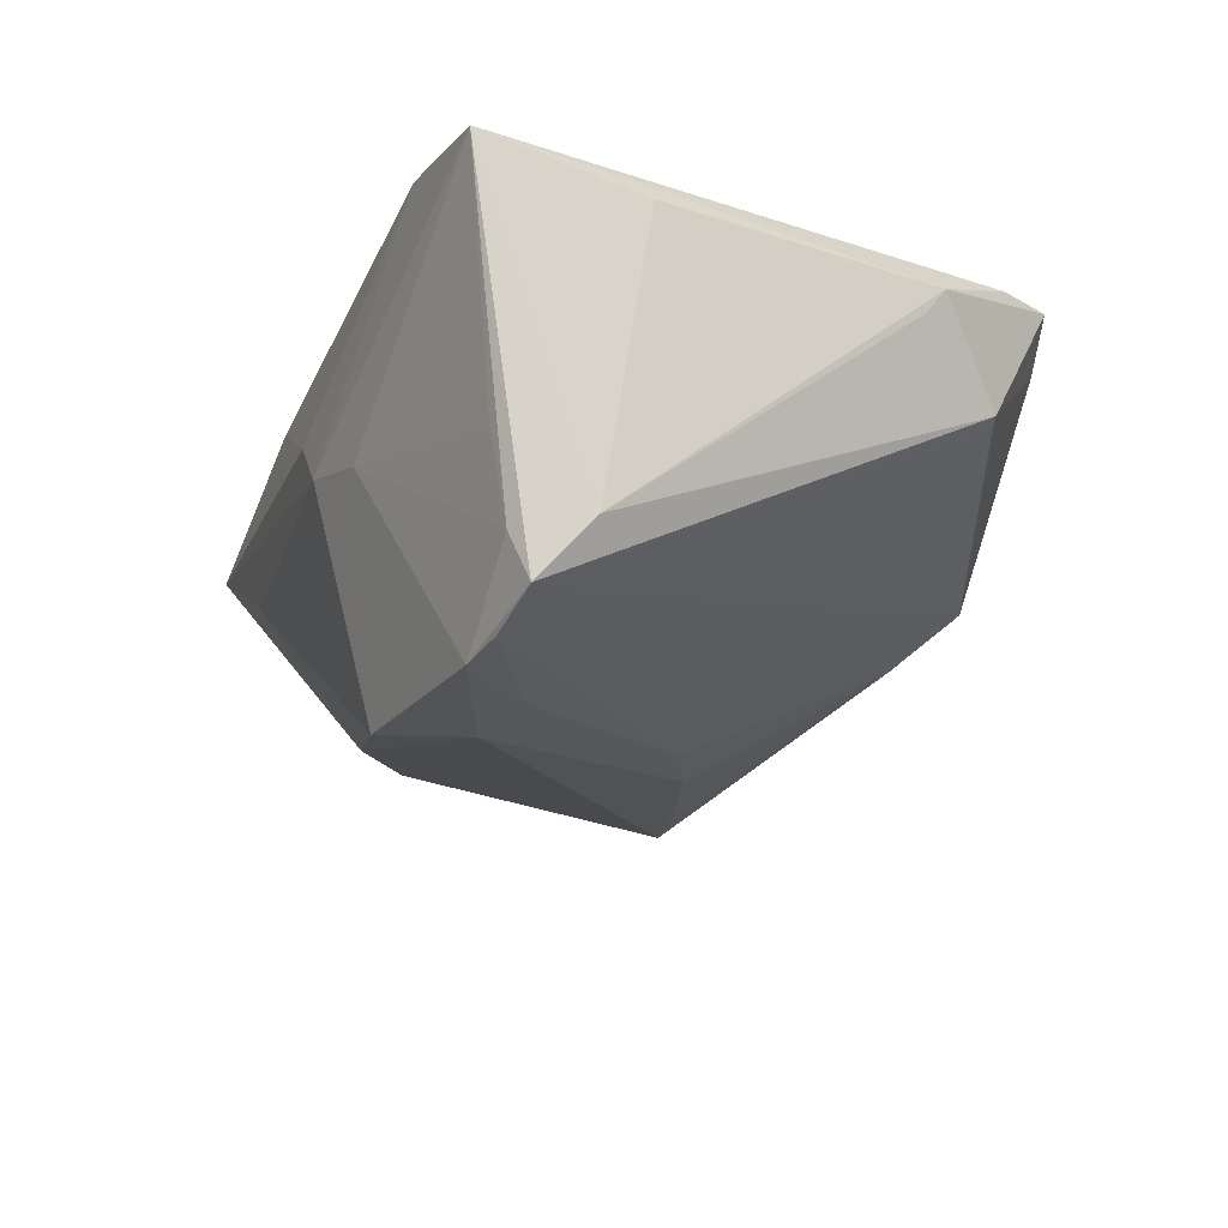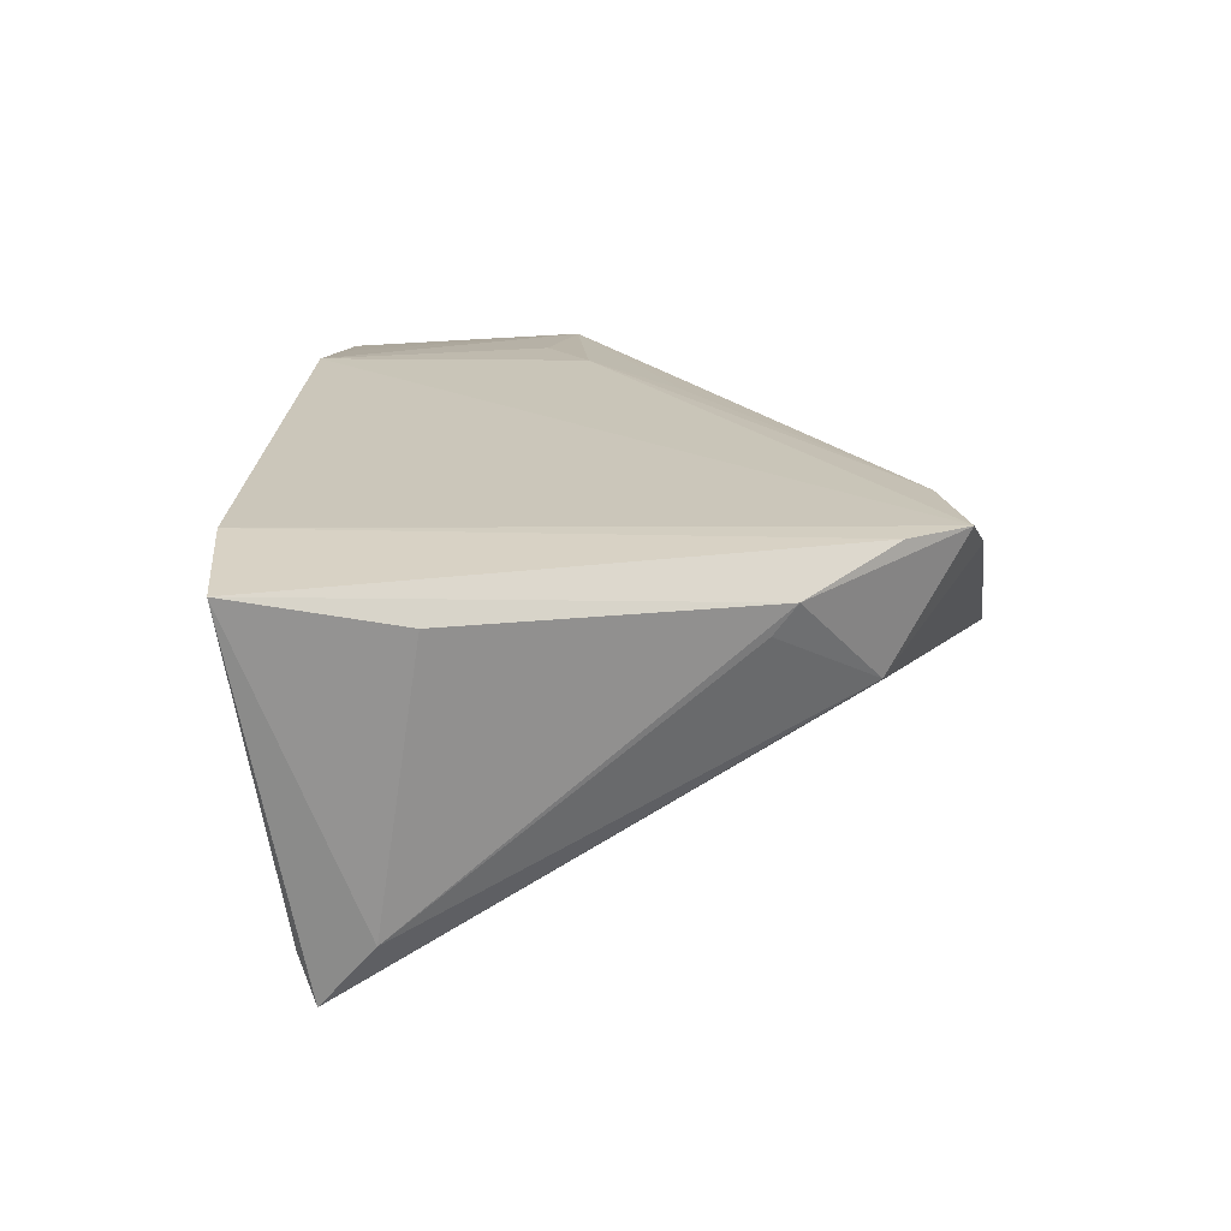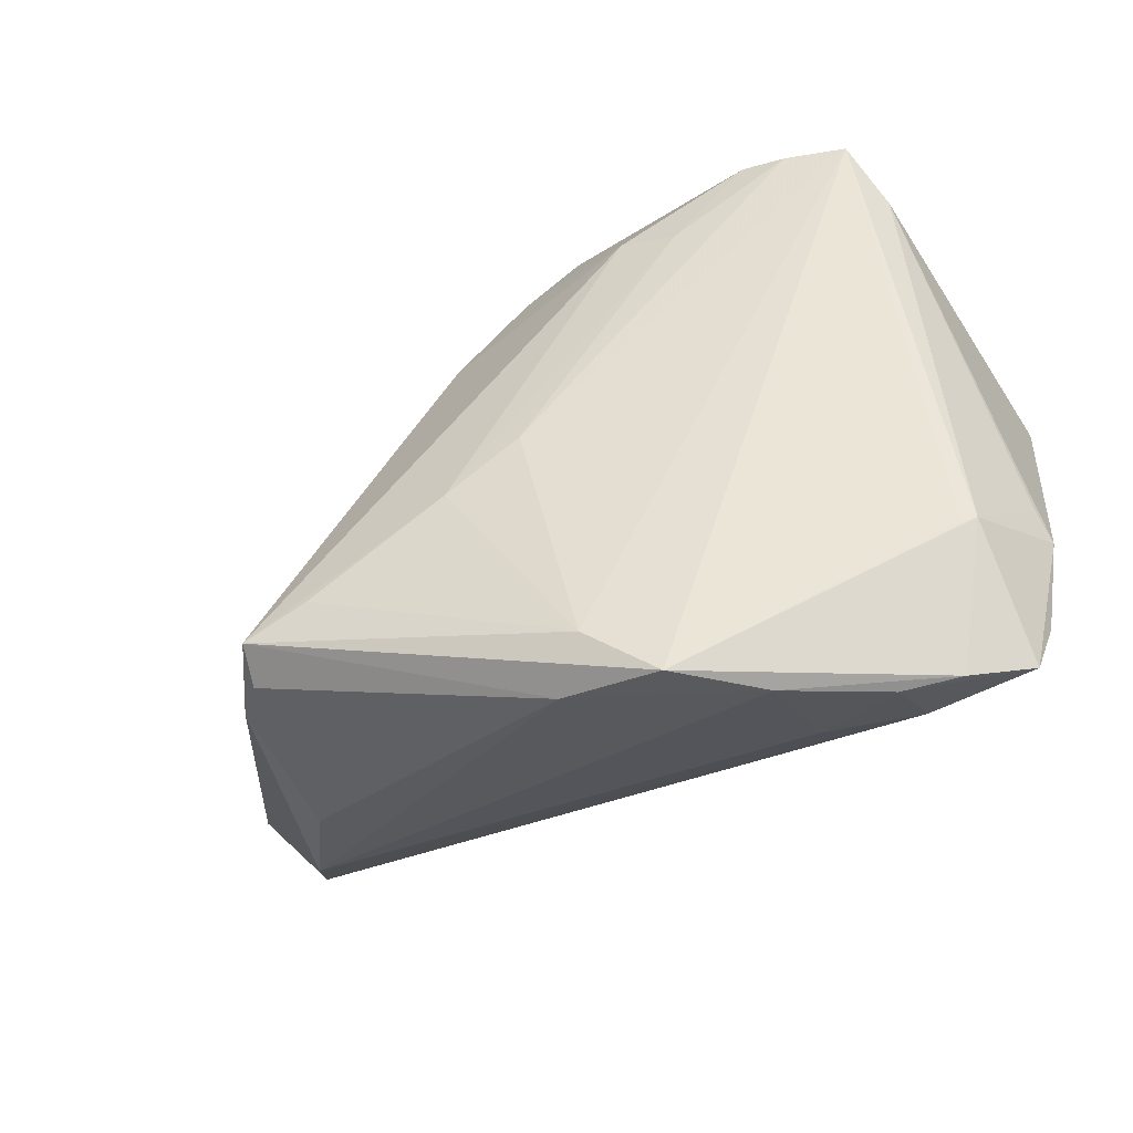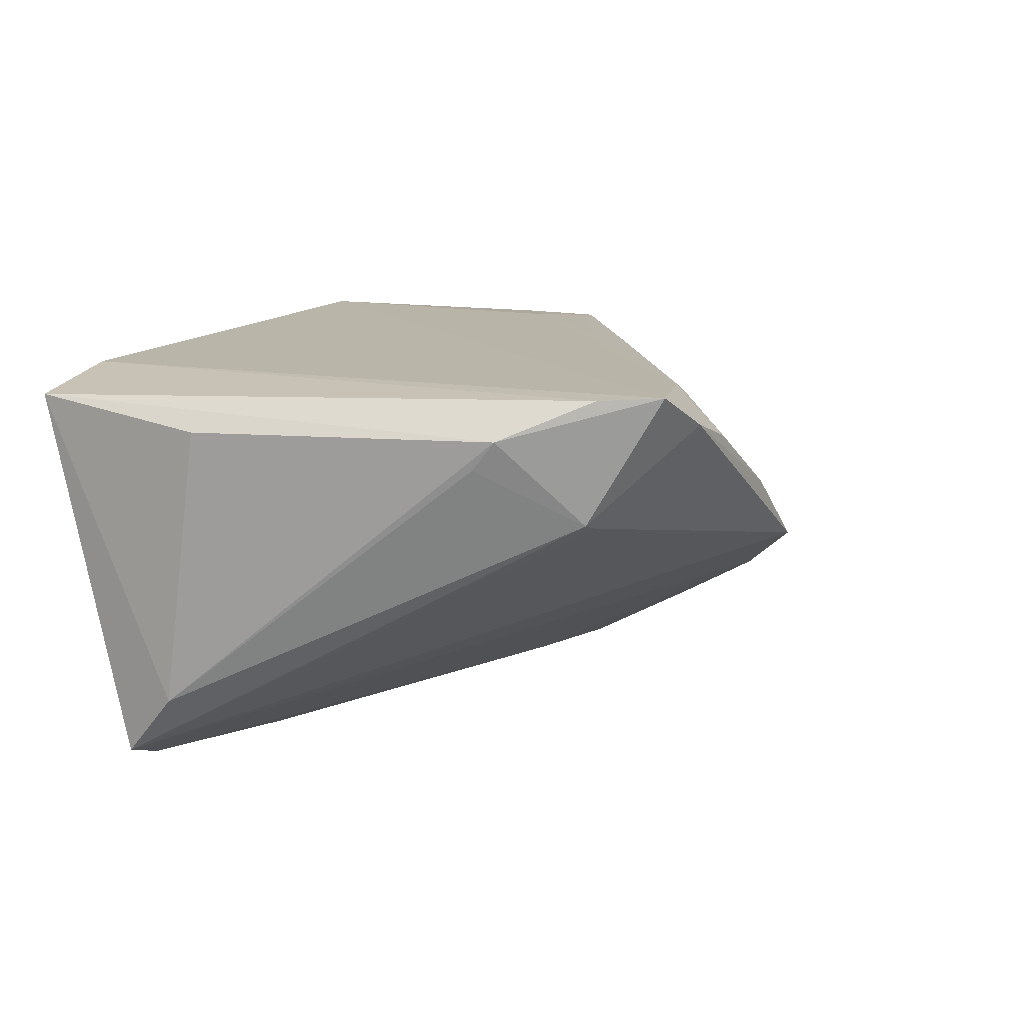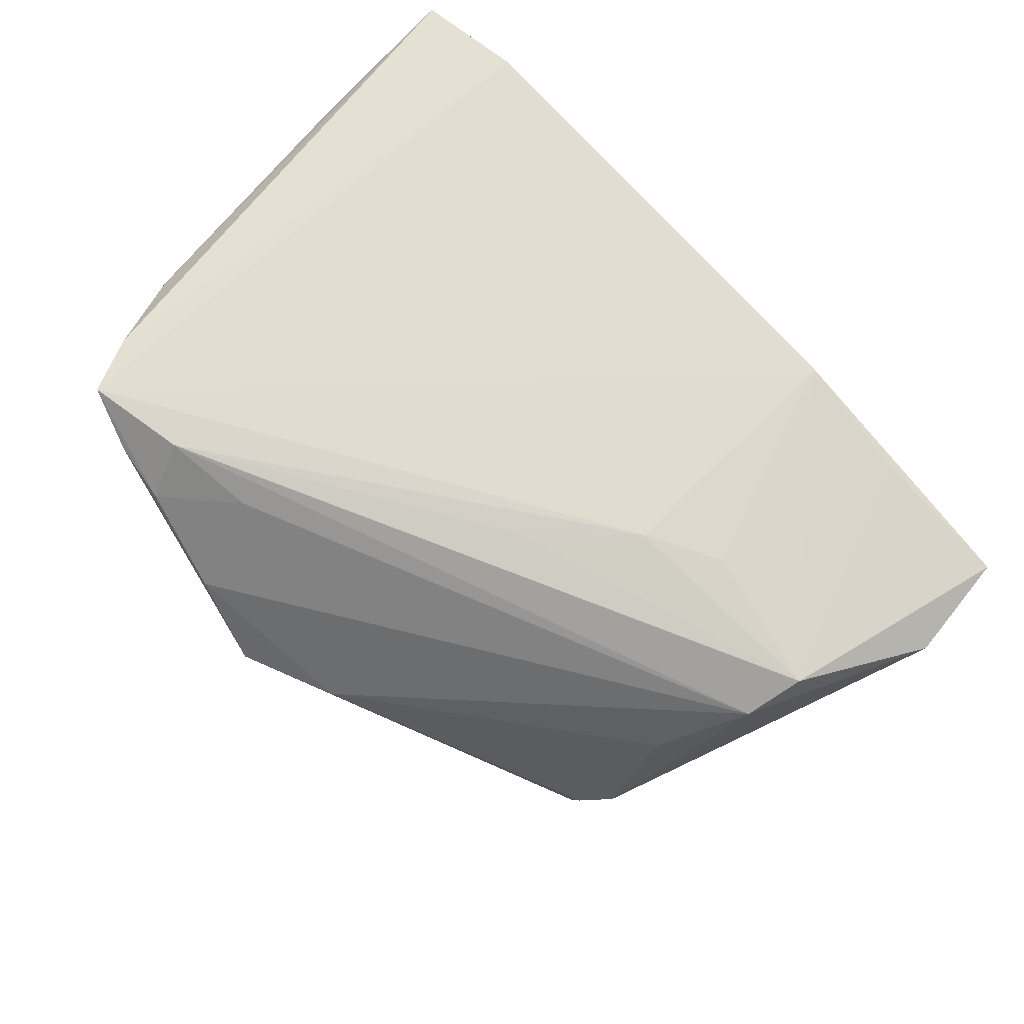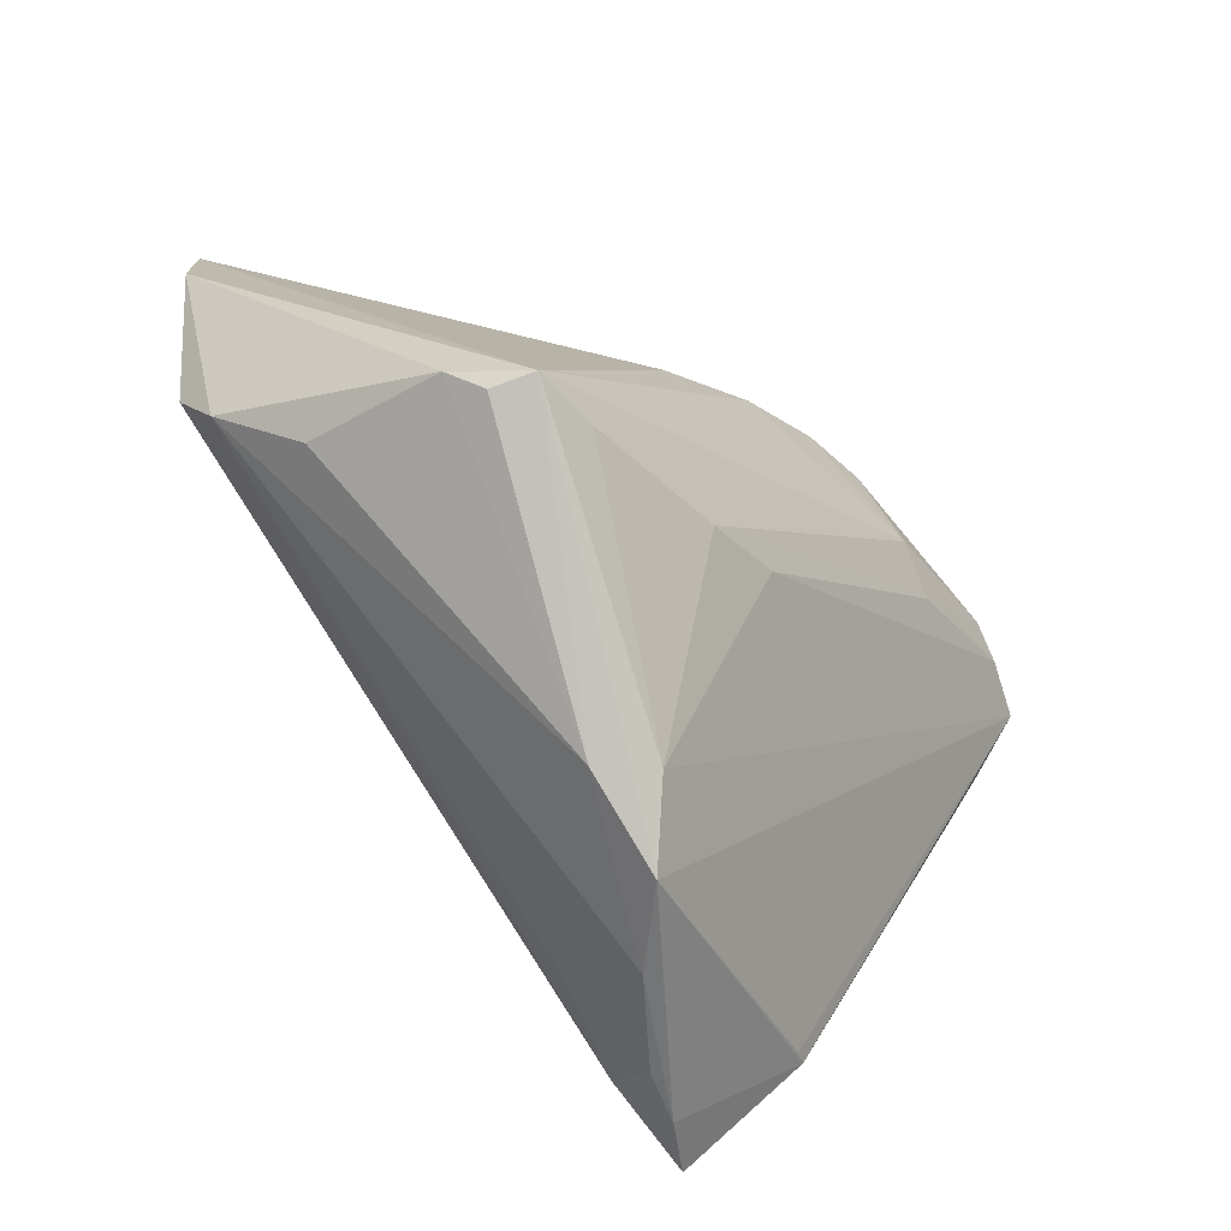
<metadata>
{"format":"obj","ext":"obj","renderer":"f3d","projection":"perspective","resolution":1024,"background":"white","views":[{"elev":-21.3,"azim":-113.8,"up":"+Z"},{"elev":21.2,"azim":-92.1,"up":"+Z"},{"elev":-71.5,"azim":-149.5,"up":"+Y"},{"elev":13.5,"azim":-70.8,"up":"+Z"},{"elev":68.1,"azim":45.0,"up":"+Z"},{"elev":-65.6,"azim":128.9,"up":"+Y"}]}
</metadata>
<code>
v -0.00448 -0.00627 -0.0186
v -0.01902 -0.04077 0.01171
v -0.03028 -0.03823 0.01969
v -0.03152 -0.03257 0.02599
v 0.03881 -0.01856 -0.00869
v -0.05769 0.02094 0.02129
v -0.05769 0.041 0.02484
v 0.03148 0.007603 0.02512
v -0.01688 0.03574 -0.02545
v -0.05351 0.03476 -0.01591
v -0.01022 -0.04276 0.002895
v -0.01451 0.04276 0.003985
v -0.05294 -0.0162 0.02163
v 0.02197 0.002572 0.02598
v -0.02382 0.02615 -0.02655
v 0.03819 0.03412 0.02317
v 0.0334 -0.02119 -0.01701
v 0.02485 -0.01926 -0.01713
v -0.05631 0.02627 -0.01388
v -0.02545 0.04157 0.001195
v -0.04497 -0.02629 0.0102
v 0.02903 0.03633 0.005234
v 0.05624 0.03412 0.01906
v 0.002052 -0.03777 0.001803
v -0.04472 -0.03458 0.02655
v -0.05291 -0.01345 0.01805
v 0.04943 0.003322 0.02229
v 0.01396 0.01999 -0.01854
v -0.008465 0.04246 0.01042
v -0.03055 0.02332 -0.02464
v 0.002999 0.0254 -0.02294
v -0.01988 -0.03102 0.02257
v -0.04683 -0.02563 0.01086
v -0.003521 -0.03621 -0.003375
v 0.04048 -0.01281 0.009244
v -0.04201 0.03434 -0.02575
v -0.008285 0.03402 -0.02445
v 0.009986 -0.008792 0.02535
v -0.04785 -0.02715 0.02633
v -0.05331 0.03665 -0.005041
v -0.04262 0.04162 0.02655
v -0.04746 0.03331 -0.02443
v 0.0219 0.0362 0.02655
v 0.03517 -0.02146 -0.01176
v -0.03748 -0.03708 0.02224
v 0.05769 0.02029 0.01717
v -0.05498 0.03277 -0.02159
v 0.005786 -0.01186 -0.01825
v 0.04728 -0.003462 0.01828
f 46 17 23
f 34 17 11
f 15 31 17
f 47 34 11
f 42 1 47
f 1 34 47
f 7 10 47
f 41 12 7
f 28 23 17
f 17 31 28
f 28 31 23
f 11 17 24
f 17 44 24
f 5 17 46
f 5 44 17
f 35 24 5
f 5 24 44
f 46 23 27
f 23 16 27
f 30 1 42
f 48 15 17
f 1 30 48
f 48 30 15
f 48 34 1
f 40 10 7
f 12 9 20
f 10 40 20
f 7 12 20
f 20 40 7
f 7 13 39
f 39 13 25
f 39 41 7
f 25 41 39
f 6 13 7
f 25 13 33
f 33 13 26
f 23 12 29
f 12 41 29
f 22 12 23
f 22 9 12
f 23 31 37
f 37 22 23
f 9 22 37
f 31 15 37
f 15 9 37
f 49 24 35
f 35 5 49
f 49 5 46
f 46 27 49
f 45 3 25
f 45 33 11
f 25 33 45
f 25 3 4
f 4 3 32
f 32 49 4
f 4 49 27
f 17 34 18
f 18 48 17
f 34 48 18
f 36 20 9
f 10 20 36
f 36 9 15
f 42 47 36
f 36 47 10
f 36 30 42
f 15 30 36
f 19 33 26
f 47 33 19
f 26 13 19
f 13 6 19
f 7 47 19
f 19 6 7
f 21 47 11
f 11 33 21
f 21 33 47
f 11 24 2
f 24 49 2
f 2 45 11
f 3 45 2
f 32 3 2
f 2 49 32
f 25 4 14
f 38 4 27
f 27 14 38
f 38 14 4
f 43 27 16
f 25 14 43
f 43 41 25
f 43 16 23
f 23 29 43
f 43 29 41
f 8 14 27
f 27 43 8
f 8 43 14

</code>
